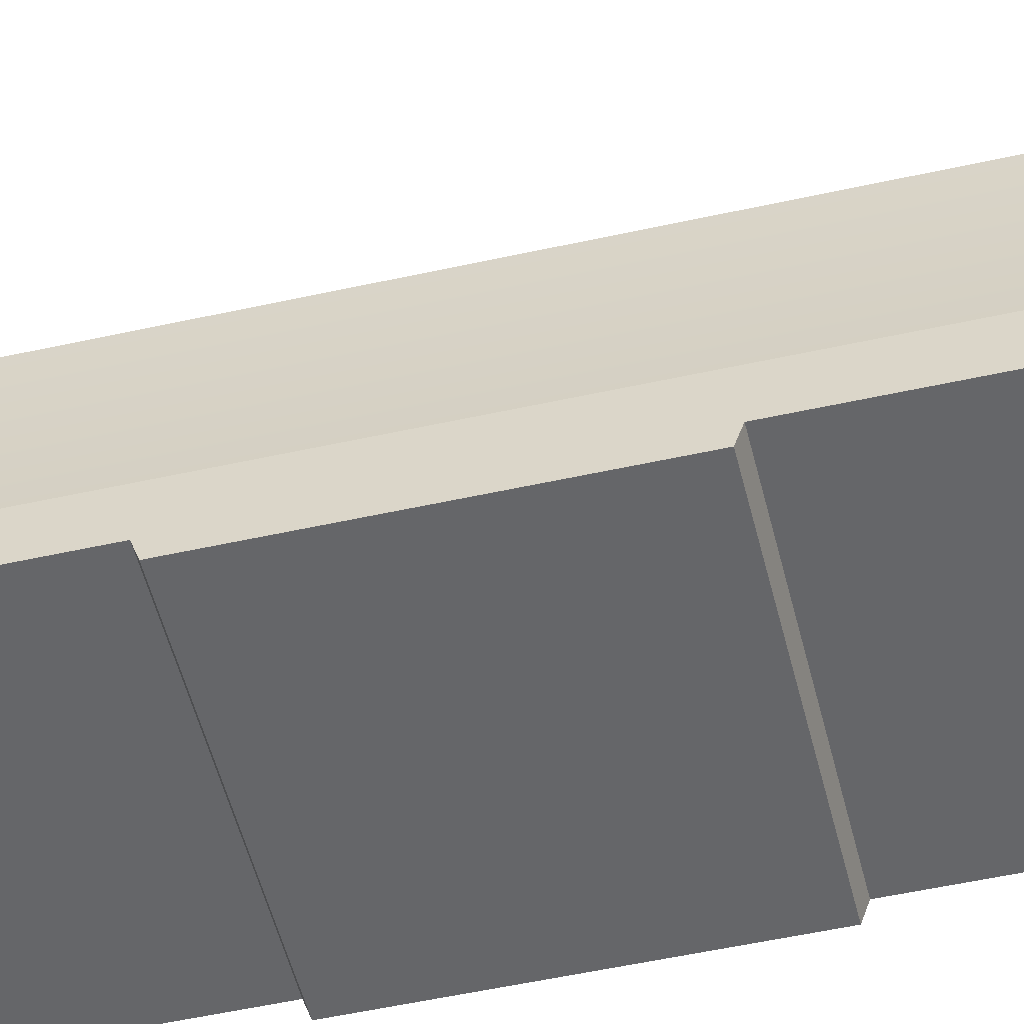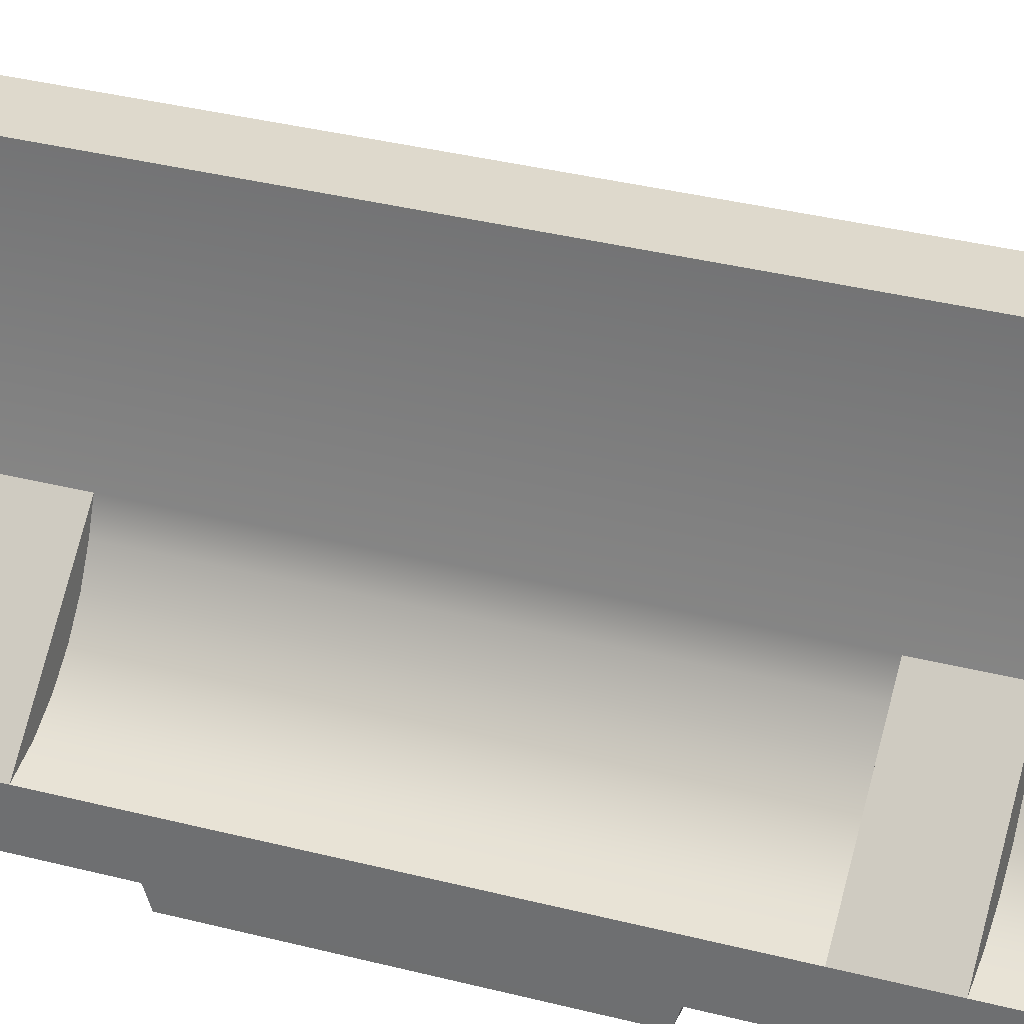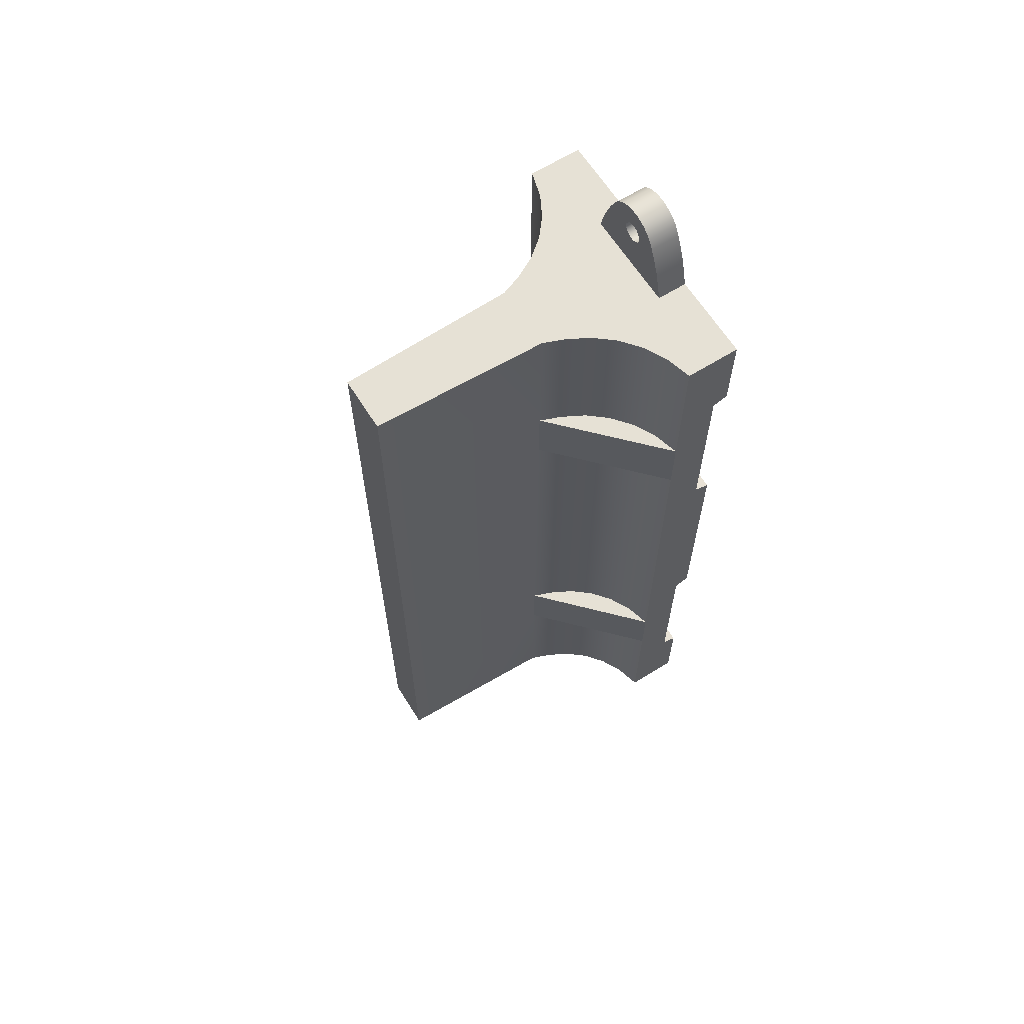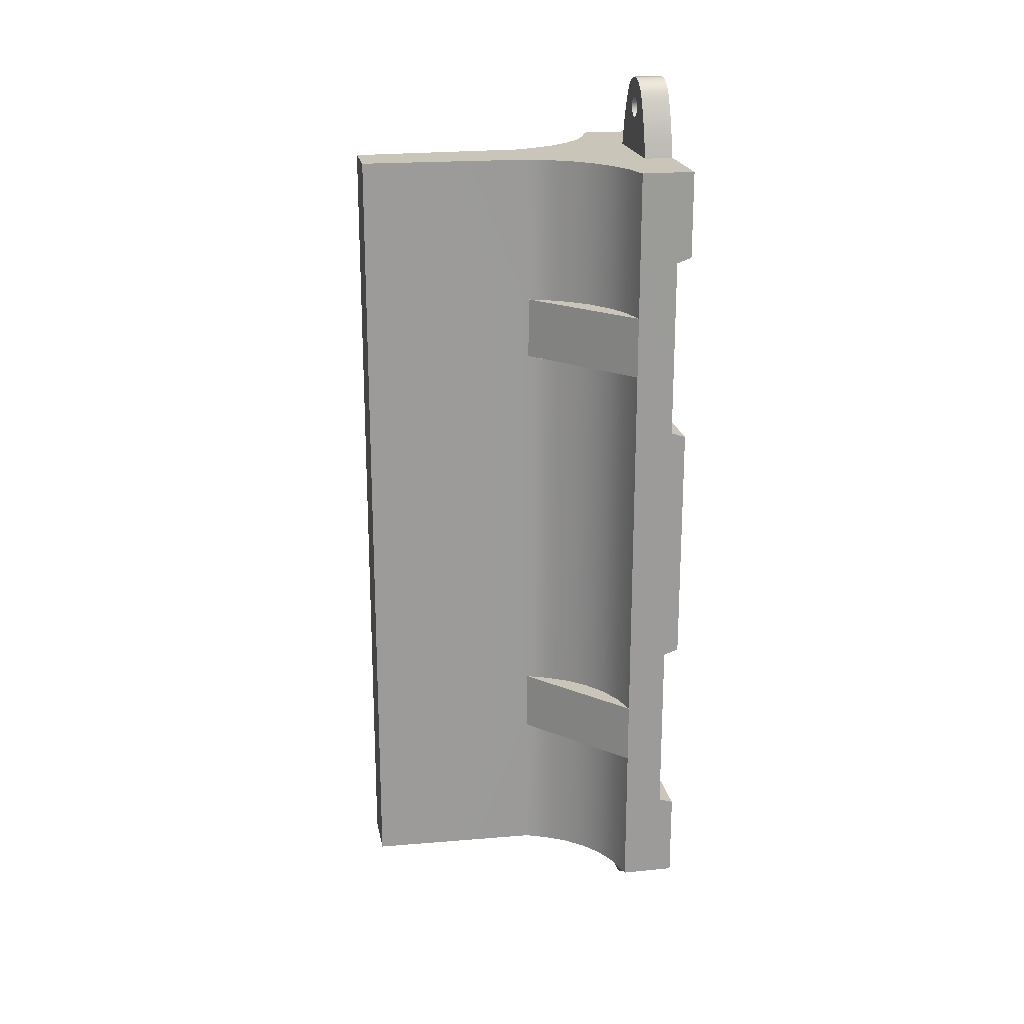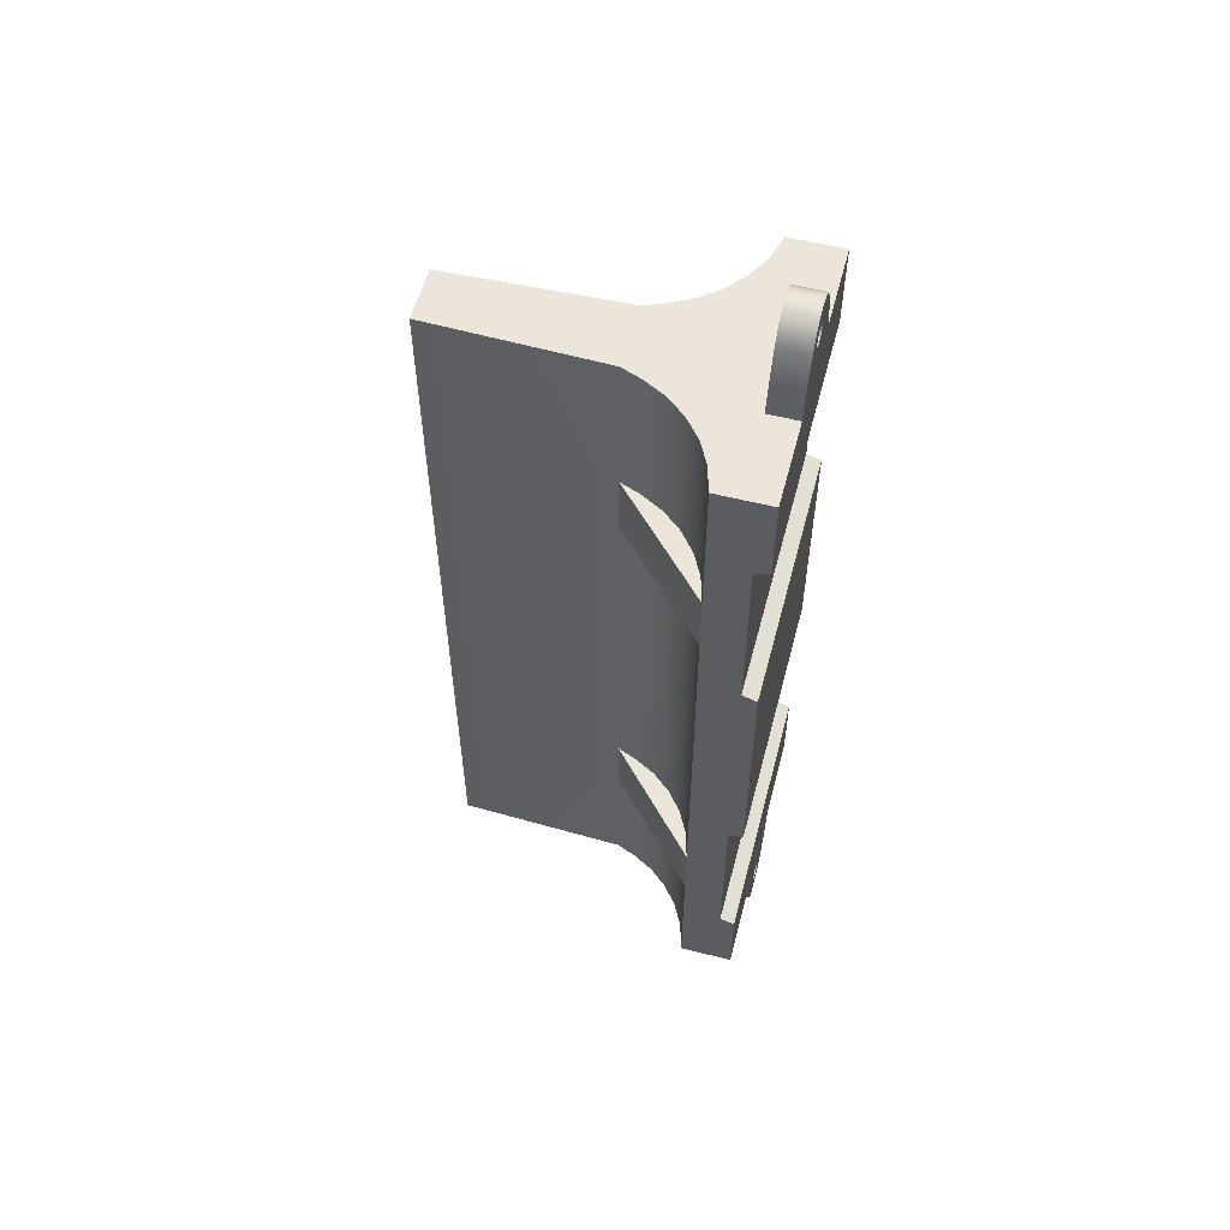
<metadata>
{"format":"obj","ext":"obj","renderer":"f3d","projection":"perspective","resolution":1024,"background":"white","views":[{"elev":-51.9,"azim":103.6,"up":"+Y"},{"elev":32.1,"azim":-69.7,"up":"+Y"},{"elev":64.2,"azim":-122.2,"up":"+Z"},{"elev":20.7,"azim":-100.4,"up":"+Z"},{"elev":56.5,"azim":-75.3,"up":"+Z"}]}
</metadata>
<code>
o block3_Cube.025
v 0 -0.274 -2.951
v 0 -0.274 -2.896
v 0 -0.3484 -2.896
v 0 -0.3484 -2.951
v -0 -0.274 -5.171
v -0 -0.274 -5.226
v -0 -0.3484 -5.226
v -0 -0.3484 -5.171
v -0 -0.274 -5.276
v -0 -0.3484 -5.276
v 0.09118 -0.3484 -2.928
v 0.07765 -0.3484 -2.899
v 0.0633 -0.3484 -2.874
v 0.04131 -0.3484 -2.856
v 0.01435 -0.3484 -2.846
v 0.1052 -0.3484 -2.964
v 0.1161 -0.3484 -3.002
v 0.126 -0.3484 -3.041
v 0.09118 -0.274 -2.928
v 0.07765 -0.274 -2.899
v 0.0633 -0.274 -2.874
v 0.04131 -0.274 -2.856
v 0.01435 -0.274 -2.846
v 0.1052 -0.274 -2.964
v 0.1161 -0.274 -3.002
v 0.126 -0.274 -3.041
v 0.02399 -0.274 -2.909
v 0.0277 -0.274 -2.923
v 0.01385 -0.274 -2.947
v 0.3398 -0.3484 -3.041
v 0.08264 0.02881 -3.418
v 0.02399 -0.274 -2.937
v 0.2742 -0.1946 -3.041
v 0.3398 -0.2132 -3.041
v 0.08264 0.02881 -3.576
v 0.2194 -0.1653 -3.041
v 0.01385 -0.274 -2.899
v 0.132 -0.07786 -3.041
v 0.1714 -0.1259 -3.041
v 0.01385 -0.3484 -2.899
v 0.1027 -0.02308 -3.041
v 0.02399 -0.3484 -2.909
v 0.08264 0.02881 -3.041
v 0.06849 0.4672 -3.041
v 0.0277 -0.3484 -2.923
v 0.01385 -0.3484 -2.947
v 0.02399 -0.3484 -2.937
v 0.3398 -0.3484 -3.263
v 0.3398 -0.3112 -3.275
v 0.3398 -0.3484 -3.748
v 0.3398 -0.3112 -3.736
v 0.2742 -0.1946 -3.576
v 0.2742 -0.1946 -3.418
v 0.3396 -0.2132 -3.418
v 0.3396 -0.2132 -3.576
v 0.132 -0.07786 -3.576
v 0.132 -0.07786 -3.418
v 0.1027 -0.02308 -3.418
v 0.1027 -0.02308 -3.576
v 0.1714 -0.1259 -3.576
v 0.1714 -0.1259 -3.418
v 0.2194 -0.1653 -3.576
v 0.2194 -0.1653 -3.418
v 0.09118 -0.3484 -5.194
v 0.07765 -0.3484 -5.223
v 0.0633 -0.3484 -5.247
v 0.04131 -0.3484 -5.266
v 0.01435 -0.3484 -5.276
v 0.1052 -0.3484 -5.158
v 0.1161 -0.3484 -5.12
v 0.126 -0.3484 -5.08
v 0.09118 -0.274 -5.194
v 0.07765 -0.274 -5.223
v 0.0633 -0.274 -5.247
v 0.04131 -0.274 -5.266
v 0.01435 -0.274 -5.276
v 0.1052 -0.274 -5.158
v 0.1161 -0.274 -5.12
v 0.126 -0.274 -5.08
v 0.02399 -0.274 -5.212
v 0.0277 -0.274 -5.199
v 0.01385 -0.274 -5.175
v 0.3398 -0.3484 -5.08
v 0.08264 0.02881 -4.704
v 0.02399 -0.274 -5.185
v 0.2742 -0.1946 -5.08
v 0.3398 -0.2132 -5.08
v 0.08264 0.02881 -4.546
v 0.2194 -0.1653 -5.08
v 0.01385 -0.274 -5.223
v 0.132 -0.07786 -5.08
v 0.1714 -0.1259 -5.08
v 0.01385 -0.3484 -5.223
v 0.1027 -0.02308 -5.08
v 0.02399 -0.3484 -5.212
v 0.08264 0.02881 -5.08
v 0.06849 0.4672 -5.08
v 0.0277 -0.3484 -5.199
v 0.01385 -0.3484 -5.175
v 0.02399 -0.3484 -5.185
v 0.3398 -0.3484 -4.859
v 0.3398 -0.3112 -4.847
v 0.3398 -0.3484 -4.373
v 0.3398 -0.3112 -4.386
v 0.2742 -0.1946 -4.546
v 0.2742 -0.1946 -4.704
v 0.3396 -0.2132 -4.704
v 0.3396 -0.2132 -4.546
v 0.132 -0.07786 -4.546
v 0.132 -0.07786 -4.704
v 0.1027 -0.02308 -4.704
v 0.1027 -0.02308 -4.546
v 0.1714 -0.1259 -4.546
v 0.1714 -0.1259 -4.704
v 0.2194 -0.1653 -4.546
v 0.2194 -0.1653 -4.704
v 0 -0.274 -2.846
v 0 -0.3484 -2.846
v 0 -0.274 -3.041
v -0 -0.274 -5.08
v -0.09118 -0.3484 -2.928
v -0.07765 -0.3484 -2.899
v -0.0633 -0.3484 -2.874
v -0.04131 -0.3484 -2.856
v -0.01435 -0.3484 -2.846
v -0.1052 -0.3484 -2.964
v -0.1161 -0.3484 -3.002
v -0.126 -0.3484 -3.041
v -0.09118 -0.274 -2.928
v -0.07765 -0.274 -2.899
v -0.0633 -0.274 -2.874
v -0.04131 -0.274 -2.856
v -0.01435 -0.274 -2.846
v -0.1052 -0.274 -2.964
v -0.1161 -0.274 -3.002
v -0.126 -0.274 -3.041
v -0.02399 -0.274 -2.909
v -0.0277 -0.274 -2.923
v -0.01385 -0.274 -2.947
v -0.3398 -0.3484 -3.041
v -0.08264 0.02881 -3.418
v -0.02399 -0.274 -2.937
v -0.2742 -0.1946 -3.041
v -0.3398 -0.2132 -3.041
v -0.08264 0.02881 -3.576
v -0.2194 -0.1653 -3.041
v -0.01385 -0.274 -2.899
v -0.132 -0.07786 -3.041
v -0.1714 -0.1259 -3.041
v -0.01385 -0.3484 -2.899
v -0.1027 -0.02308 -3.041
v -0.02399 -0.3484 -2.909
v -0.08264 0.02881 -3.041
v -0.06849 0.4672 -3.041
v -0.0277 -0.3484 -2.923
v -0.01385 -0.3484 -2.947
v -0.02399 -0.3484 -2.937
v -0.3398 -0.3484 -3.263
v -0.3398 -0.3112 -3.275
v -0.3398 -0.3484 -3.748
v -0.3398 -0.3112 -3.736
v -0.2742 -0.1946 -3.576
v -0.2742 -0.1946 -3.418
v -0.3396 -0.2132 -3.418
v -0.3396 -0.2132 -3.576
v -0.132 -0.07786 -3.576
v -0.132 -0.07786 -3.418
v -0.1027 -0.02308 -3.418
v -0.1027 -0.02308 -3.576
v -0.1714 -0.1259 -3.576
v -0.1714 -0.1259 -3.418
v -0.2194 -0.1653 -3.576
v -0.2194 -0.1653 -3.418
v -0.09118 -0.3484 -5.194
v -0.07765 -0.3484 -5.223
v -0.0633 -0.3484 -5.247
v -0.04131 -0.3484 -5.266
v -0.01435 -0.3484 -5.276
v -0.1052 -0.3484 -5.158
v -0.1161 -0.3484 -5.12
v -0.126 -0.3484 -5.08
v -0.09118 -0.274 -5.194
v -0.07765 -0.274 -5.223
v -0.0633 -0.274 -5.247
v -0.04131 -0.274 -5.266
v -0.01435 -0.274 -5.276
v -0.1052 -0.274 -5.158
v -0.1161 -0.274 -5.12
v -0.126 -0.274 -5.08
v -0.02399 -0.274 -5.212
v -0.0277 -0.274 -5.199
v -0.01385 -0.274 -5.175
v -0.3398 -0.3484 -5.08
v -0.08264 0.02881 -4.704
v -0.02399 -0.274 -5.185
v -0.2742 -0.1946 -5.08
v -0.3398 -0.2132 -5.08
v -0.08264 0.02881 -4.546
v -0.2194 -0.1653 -5.08
v -0.01385 -0.274 -5.223
v -0.132 -0.07786 -5.08
v -0.1714 -0.1259 -5.08
v -0.01385 -0.3484 -5.223
v -0.1027 -0.02308 -5.08
v -0.02399 -0.3484 -5.212
v -0.08264 0.02881 -5.08
v -0.06849 0.4672 -5.08
v -0.0277 -0.3484 -5.199
v -0.01385 -0.3484 -5.175
v -0.02399 -0.3484 -5.185
v -0.3398 -0.3484 -4.859
v -0.3398 -0.3112 -4.847
v -0.3398 -0.3484 -4.373
v -0.3398 -0.3112 -4.386
v -0.2742 -0.1946 -4.546
v -0.2742 -0.1946 -4.704
v -0.3396 -0.2132 -4.704
v -0.3396 -0.2132 -4.546
v -0.132 -0.07786 -4.546
v -0.132 -0.07786 -4.704
v -0.1027 -0.02308 -4.704
v -0.1027 -0.02308 -4.546
v -0.1714 -0.1259 -4.546
v -0.1714 -0.1259 -4.704
v -0.2194 -0.1653 -4.546
v -0.2194 -0.1653 -4.704
f 118 3 15
f 115 52 105
f 109 60 113
f 102 83 87
f 88 59 112
f 113 62 115
f 33 54 53
f 55 105 52
f 112 56 109
f 11 20 12
f 12 21 13
f 16 19 11
f 13 22 14
f 14 23 15
f 17 24 16
f 18 25 17
f 45 32 47
f 47 29 46
f 4 29 1
f 3 37 40
f 40 27 42
f 42 28 45
f 17 46 4
f 111 96 84
f 114 91 110
f 116 92 114
f 106 89 116
f 107 86 106
f 107 88 108
f 73 66 74
f 77 64 72
f 74 67 75
f 75 68 76
f 78 69 77
f 76 10 9
f 79 70 78
f 182 175 174
f 7 203 178
f 85 98 100
f 82 100 99
f 82 8 5
f 90 7 93
f 80 93 95
f 81 95 98
f 15 117 118
f 160 103 50
f 50 161 160
f 103 214 104
f 28 27 20
f 21 27 37
f 48 159 49
f 53 36 33
f 63 53 54
f 54 35 31
f 59 35 55
f 110 94 111
f 11 19 20
f 12 20 21
f 16 24 19
f 13 21 22
f 14 22 23
f 17 25 24
f 18 26 25
f 45 28 32
f 47 32 29
f 4 46 29
f 3 2 37
f 40 37 27
f 42 27 28
f 11 12 45
f 12 13 42
f 13 14 40
f 14 15 40
f 13 40 42
f 15 3 40
f 12 42 45
f 17 16 46
f 16 11 47
f 47 11 45
f 102 214 212
f 18 17 4
f 16 47 46
f 107 106 116
f 108 88 112
f 85 81 98
f 82 85 100
f 82 99 8
f 90 6 7
f 80 90 93
f 81 80 95
f 15 23 117
f 82 120 78
f 25 26 119
f 119 1 29
f 119 29 25
f 29 32 24
f 24 25 29
f 20 19 28
f 19 24 32
f 28 19 32
f 27 21 20
f 37 2 23
f 2 117 23
f 23 22 37
f 22 21 37
f 118 125 3
f 83 71 79
f 225 162 172
f 168 153 141
f 219 170 166
f 171 148 167
f 214 213 161
f 173 149 171
f 198 169 145
f 163 146 173
f 223 172 170
f 164 143 163
f 164 145 165
f 165 215 218
f 121 122 130
f 122 123 131
f 126 121 129
f 123 124 132
f 124 125 133
f 127 126 134
f 128 127 135
f 155 157 142
f 157 156 139
f 4 1 139
f 3 150 147
f 150 152 137
f 152 155 138
f 127 4 156
f 145 141 154
f 221 206 204
f 201 224 220
f 226 202 199
f 216 199 196
f 196 217 216
f 220 204 201
f 183 176 175
f 187 174 179
f 184 177 176
f 185 178 177
f 188 179 180
f 186 10 178
f 189 180 181
f 195 210 208
f 192 209 210
f 192 5 8
f 200 203 7
f 190 205 203
f 191 208 205
f 125 118 117
f 49 161 51
f 101 212 211
f 138 130 137
f 131 147 137
f 41 43 153
f 97 154 44
f 217 198 194
f 173 171 164
f 222 166 169
f 169 166 165
f 121 130 129
f 122 131 130
f 126 129 134
f 123 132 131
f 124 133 132
f 127 134 135
f 128 135 136
f 155 142 138
f 157 139 142
f 4 139 156
f 3 147 2
f 150 137 147
f 152 138 137
f 121 155 122
f 122 152 123
f 123 150 124
f 124 150 125
f 123 152 150
f 125 150 3
f 122 155 152
f 127 156 126
f 126 157 121
f 157 155 121
f 128 158 18
f 128 4 127
f 126 156 157
f 217 194 221
f 218 215 225
f 195 208 191
f 192 210 195
f 192 8 209
f 200 7 6
f 190 203 200
f 191 205 190
f 175 205 208
f 125 117 133
f 184 190 200
f 135 119 136
f 119 139 1
f 119 135 139
f 139 134 142
f 134 139 135
f 130 138 129
f 129 142 134
f 138 142 129
f 137 130 131
f 147 133 2
f 2 133 117
f 133 147 132
f 132 147 131
f 38 61 57
f 41 57 58
f 88 97 44
f 31 41 58
f 63 39 36
f 167 151 168
f 72 65 73
f 115 62 52
f 109 56 60
f 51 50 104
f 50 103 104
f 30 48 49
f 51 104 55
f 104 102 108
f 55 104 108
f 34 30 49
f 49 51 55
f 54 34 49
f 107 108 102
f 107 102 87
f 55 54 49
f 102 101 83
f 88 35 59
f 113 60 62
f 33 34 54
f 55 108 105
f 112 59 56
f 111 94 96
f 114 92 91
f 116 89 92
f 106 86 89
f 107 87 86
f 107 84 88
f 73 65 66
f 77 69 64
f 74 66 67
f 75 67 68
f 78 70 69
f 76 68 10
f 79 71 70
f 182 183 175
f 10 68 7
f 68 67 93
f 67 66 93
f 66 65 95
f 65 64 98
f 64 69 100
f 65 98 95
f 69 70 99
f 70 71 8
f 69 99 100
f 71 83 101
f 101 211 181
f 211 193 181
f 181 8 71
f 8 99 70
f 71 101 181
f 66 95 93
f 98 64 100
f 178 10 7
f 68 93 7
f 160 213 103
f 50 51 161
f 103 213 214
f 48 158 159
f 53 63 36
f 31 58 54
f 58 57 54
f 57 61 54
f 61 63 54
f 54 55 35
f 52 62 55
f 62 60 55
f 60 56 55
f 56 59 55
f 110 91 94
f 102 104 214
f 116 114 107
f 114 110 107
f 110 111 107
f 111 84 107
f 112 109 108
f 109 113 108
f 113 115 108
f 115 105 108
f 192 120 5
f 120 79 78
f 5 120 82
f 78 77 82
f 82 77 85
f 77 72 85
f 72 73 81
f 73 74 80
f 74 75 90
f 73 80 81
f 90 80 74
f 72 81 85
f 206 207 97
f 206 97 96
f 204 206 96
f 204 96 94
f 201 204 94
f 201 94 91
f 202 201 189
f 201 91 120
f 201 120 189
f 91 92 79
f 120 91 79
f 199 202 189
f 92 89 79
f 193 197 196
f 196 199 189
f 86 87 83
f 89 86 79
f 181 193 189
f 193 196 189
f 86 83 79
f 225 215 162
f 168 151 153
f 219 223 170
f 171 149 148
f 159 158 140
f 140 144 159
f 144 164 159
f 165 218 161
f 218 217 212
f 212 217 197
f 164 165 159
f 161 218 214
f 197 193 212
f 193 211 212
f 159 165 161
f 213 160 161
f 214 218 212
f 173 146 149
f 198 222 169
f 163 143 146
f 223 225 172
f 164 144 143
f 164 141 145
f 165 162 215
f 141 153 154
f 154 207 198
f 207 206 194
f 194 198 207
f 198 145 154
f 221 194 206
f 201 202 224
f 226 224 202
f 216 226 199
f 196 197 217
f 220 221 204
f 183 184 176
f 187 182 174
f 184 185 177
f 185 186 178
f 188 187 179
f 186 9 10
f 189 188 180
f 49 159 161
f 101 102 212
f 143 144 140
f 140 128 136
f 136 119 148
f 119 26 38
f 136 149 146
f 143 140 136
f 146 143 136
f 26 18 30
f 149 136 148
f 148 119 38
f 26 30 33
f 30 34 33
f 151 148 38
f 26 33 36
f 26 36 39
f 153 151 41
f 44 154 43
f 154 153 43
f 151 38 41
f 26 39 38
f 97 207 154
f 217 218 198
f 171 167 164
f 167 168 164
f 168 141 164
f 164 163 173
f 222 219 166
f 166 170 165
f 170 172 165
f 172 162 165
f 165 145 169
f 128 140 158
f 158 48 18
f 48 30 18
f 18 4 128
f 221 220 217
f 220 224 217
f 224 226 217
f 226 216 217
f 225 223 218
f 223 219 218
f 219 222 218
f 222 198 218
f 177 178 203
f 177 203 176
f 203 205 176
f 175 176 205
f 179 174 210
f 174 175 208
f 181 180 8
f 180 179 209
f 209 179 210
f 209 8 180
f 174 208 210
f 187 188 192
f 188 189 120
f 187 192 195
f 120 192 188
f 182 187 195
f 182 191 183
f 184 183 190
f 190 183 191
f 186 185 200
f 185 184 200
f 75 76 90
f 76 9 6
f 90 76 6
f 9 186 6
f 191 182 195
f 186 200 6
f 38 39 61
f 41 38 57
f 43 31 44
f 31 35 44
f 88 84 97
f 84 96 97
f 44 35 88
f 31 43 41
f 63 61 39
f 167 148 151
f 72 64 65

</code>
